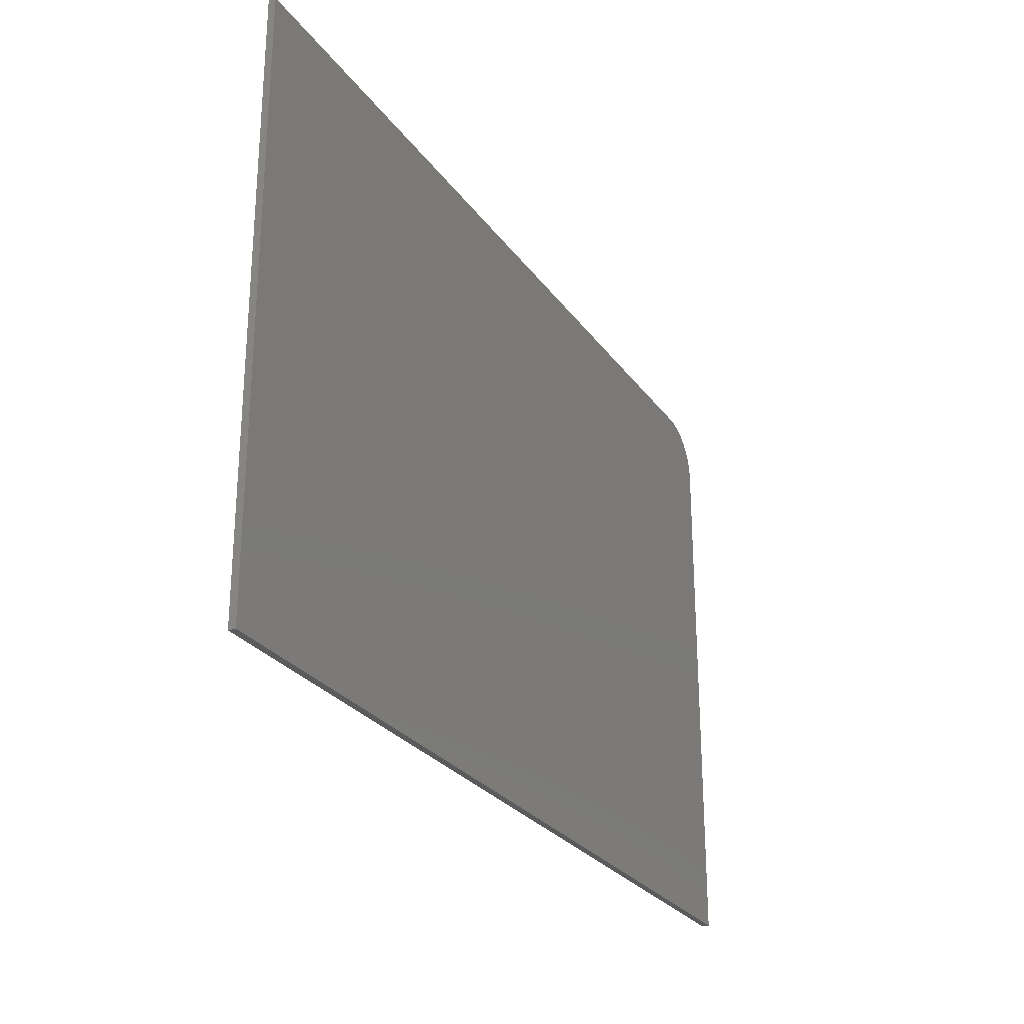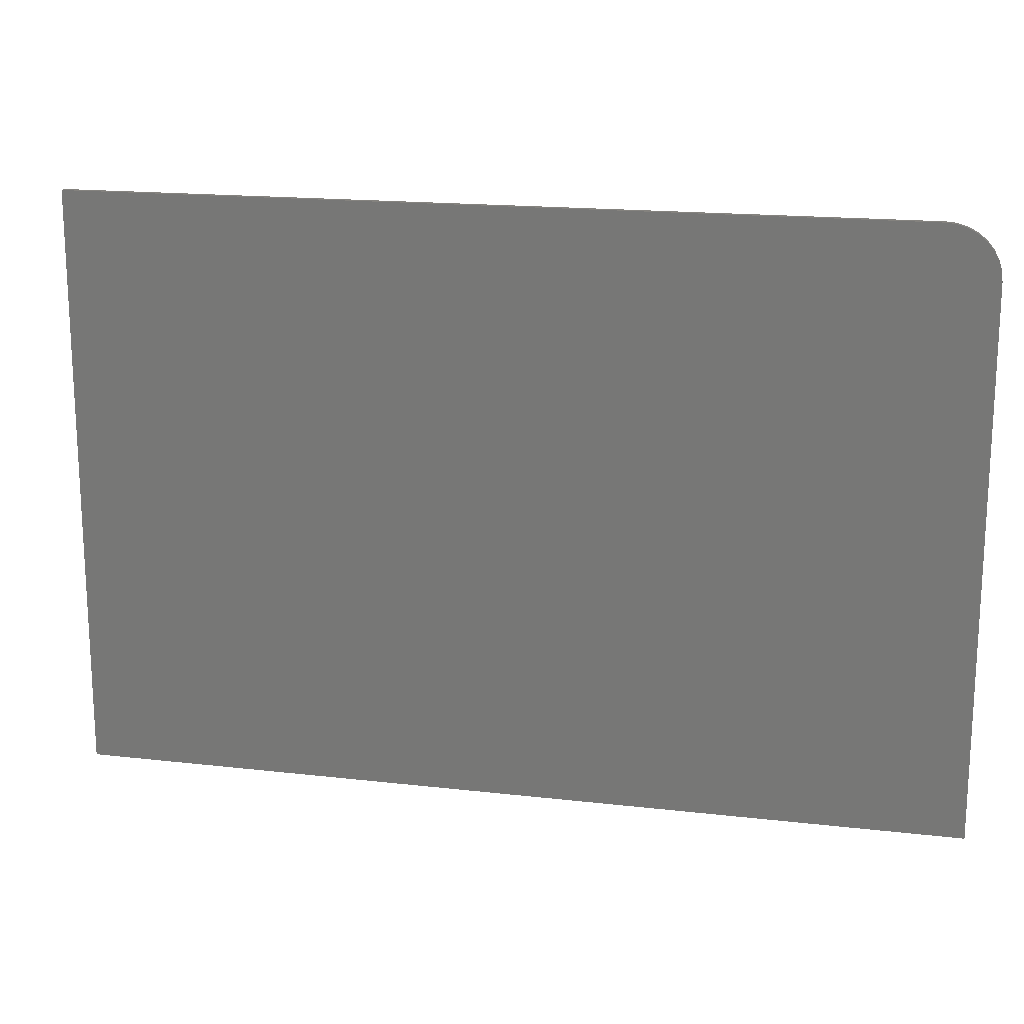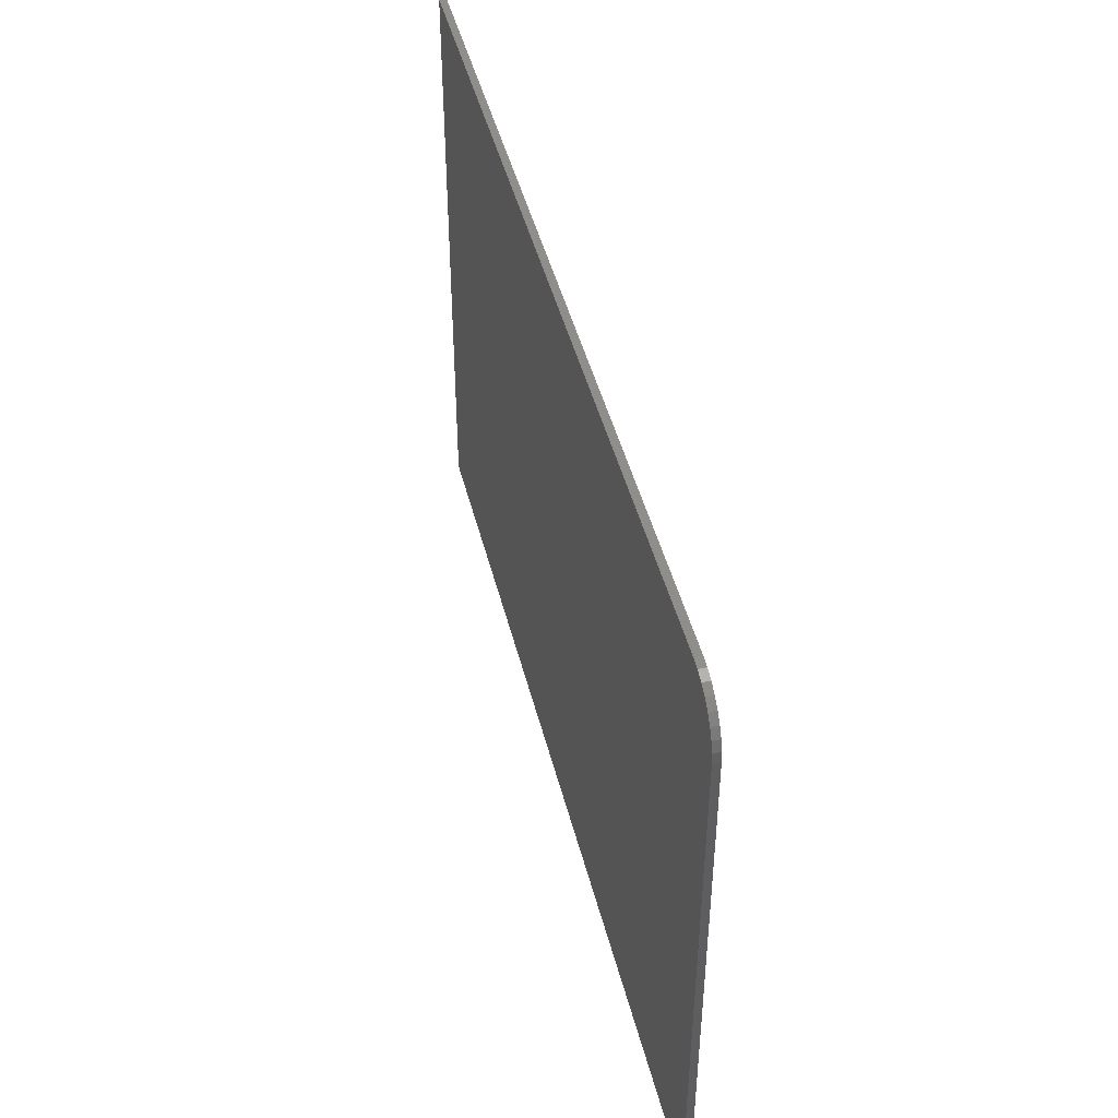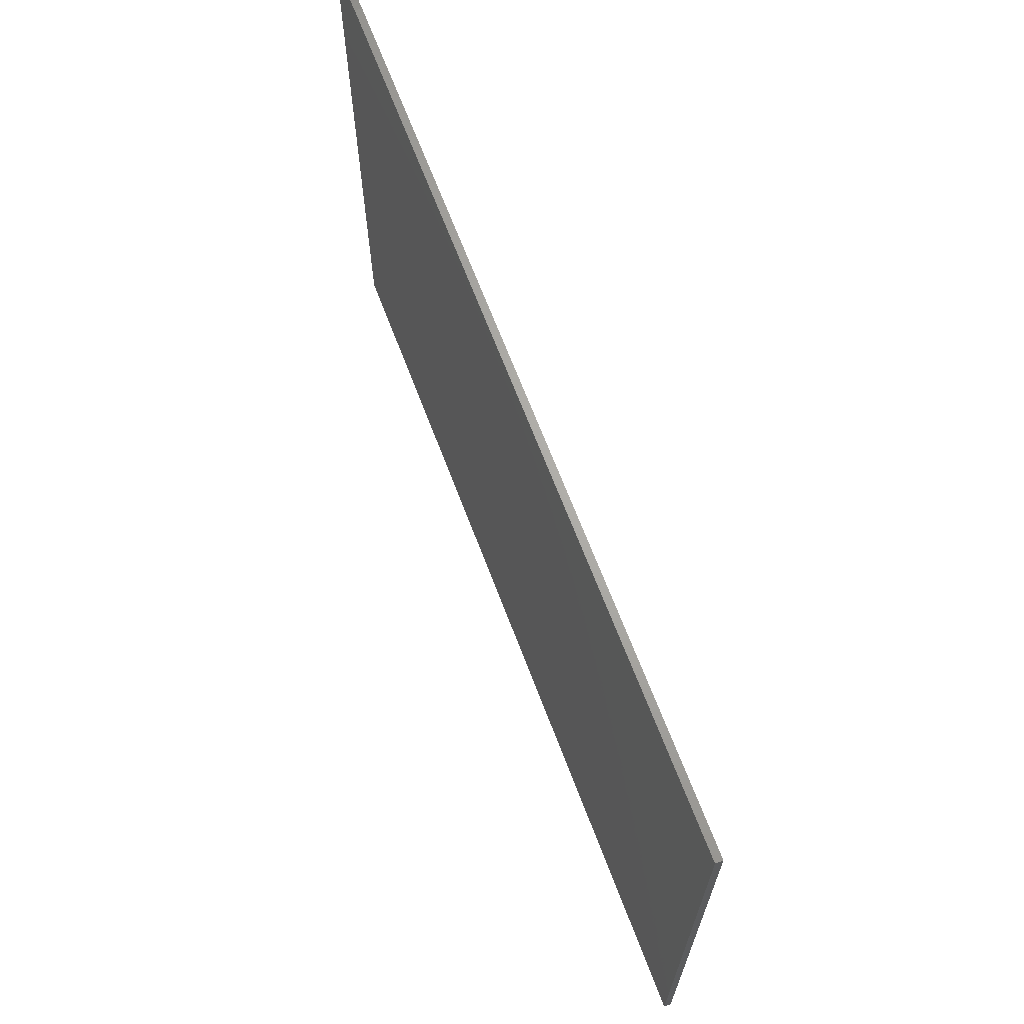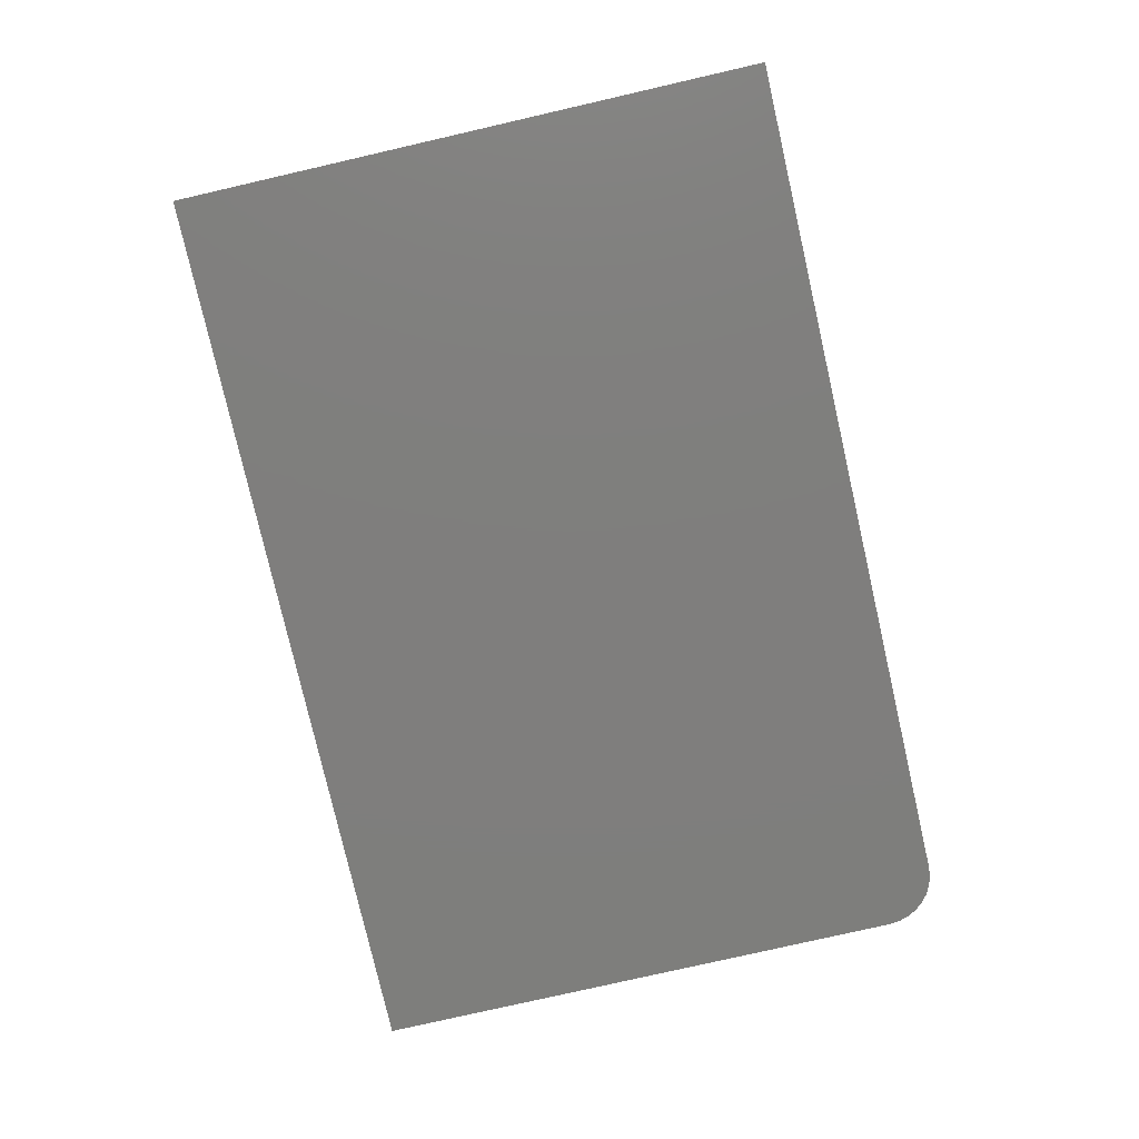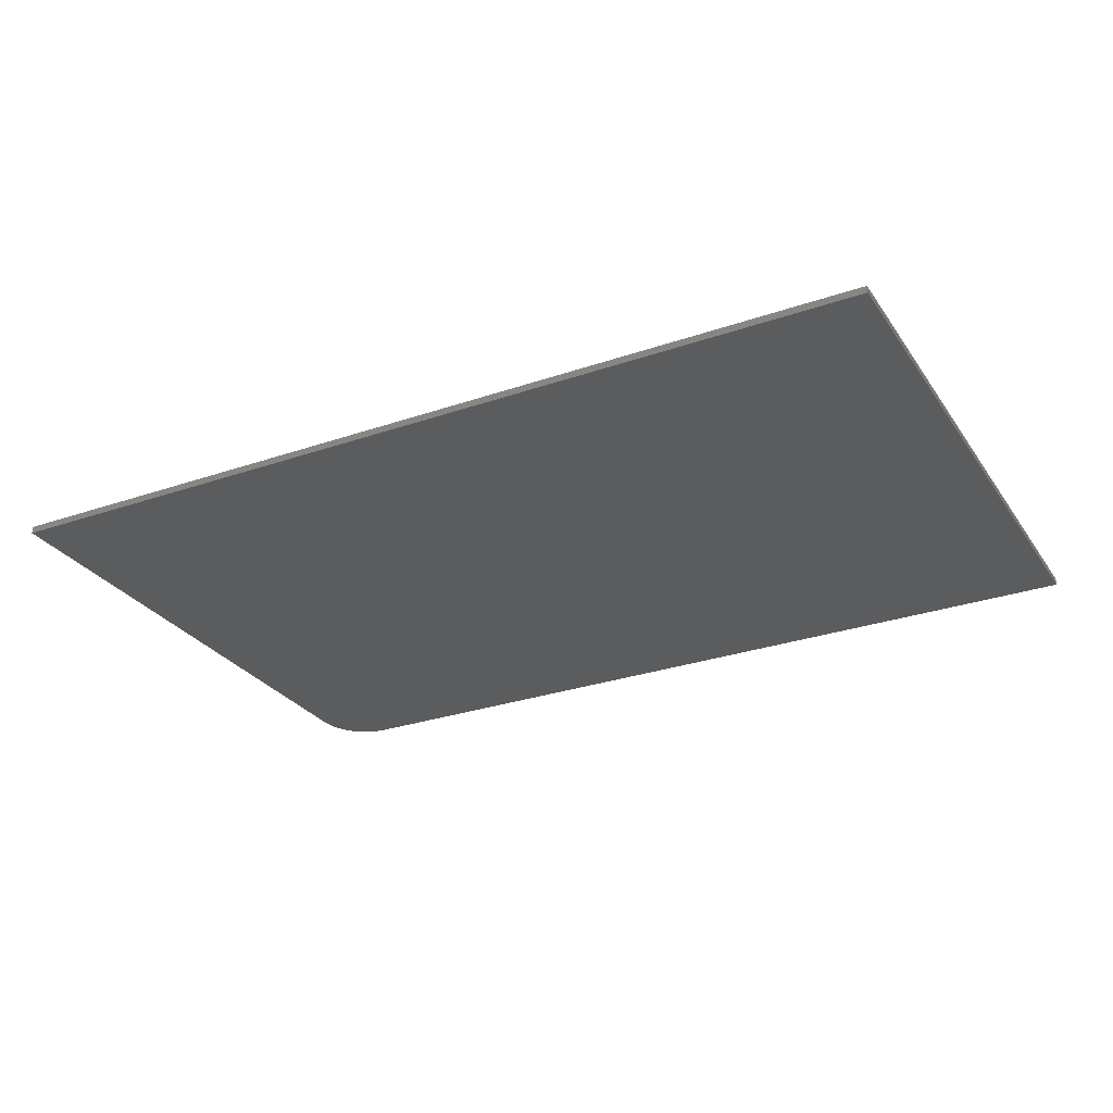
<metadata>
{"format":"stl","ext":"stl","renderer":"f3d","projection":"perspective","resolution":1024,"background":"white","views":[{"elev":-26.7,"azim":117.6,"up":"+Y"},{"elev":17.2,"azim":-167.0,"up":"+Y"},{"elev":45.6,"azim":-103.9,"up":"+Y"},{"elev":66.7,"azim":69.3,"up":"+Y"},{"elev":-78.4,"azim":102.9,"up":"+Z"},{"elev":-28.4,"azim":27.5,"up":"+Z"}]}
</metadata>
<code>
# stl→obj: 24 verts, 44 faces
v 0.9922 0.6493 0.01562
v -0.8828 0.6493 0.01562
v -0.9057 0.647 0.01562
v -0.9277 0.6403 0.01562
v -0.9479 0.6295 0.01562
v -0.9657 0.6149 0.01562
v -0.9803 0.5972 0.01562
v -0.9911 0.5769 0.01562
v -0.9977 0.5549 0.01562
v -1 0.5321 0.01562
v -1 -0.6719 0.01562
v 0.9922 -0.6719 0.01562
v 0.9922 0.6493 0
v 0.9922 -0.6719 0
v -1 -0.6719 0
v -1 0.5321 0
v -0.9977 0.5549 0
v -0.9911 0.5769 0
v -0.9803 0.5972 0
v -0.9657 0.6149 0
v -0.9479 0.6295 0
v -0.9277 0.6403 0
v -0.9057 0.647 0
v -0.8828 0.6493 0
f 1 2 3
f 1 3 4
f 1 4 5
f 1 5 6
f 1 6 7
f 1 7 8
f 1 8 9
f 1 9 10
f 1 10 11
f 1 11 12
f 13 14 15
f 13 15 16
f 13 16 17
f 13 17 18
f 13 18 19
f 13 19 20
f 13 20 21
f 13 21 22
f 13 22 23
f 13 23 24
f 10 16 11
f 11 16 15
f 1 13 2
f 2 13 24
f 16 10 17
f 17 10 9
f 17 9 18
f 18 9 8
f 18 8 19
f 19 8 7
f 19 7 20
f 20 7 6
f 20 6 21
f 21 6 5
f 21 5 22
f 22 5 4
f 22 4 23
f 23 4 3
f 23 3 24
f 24 3 2
f 12 14 1
f 1 14 13
f 11 15 12
f 12 15 14

</code>
